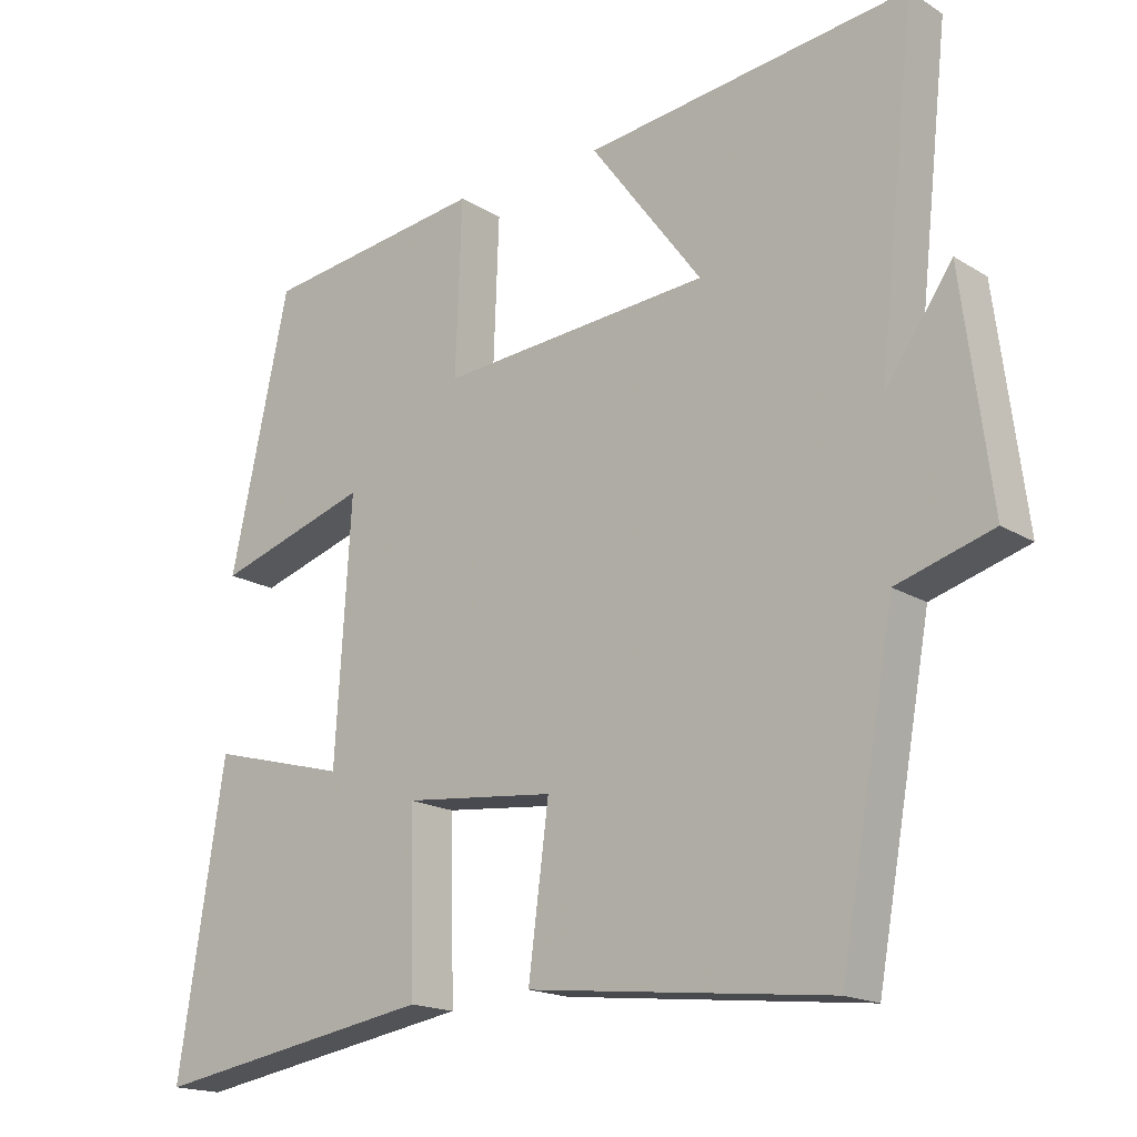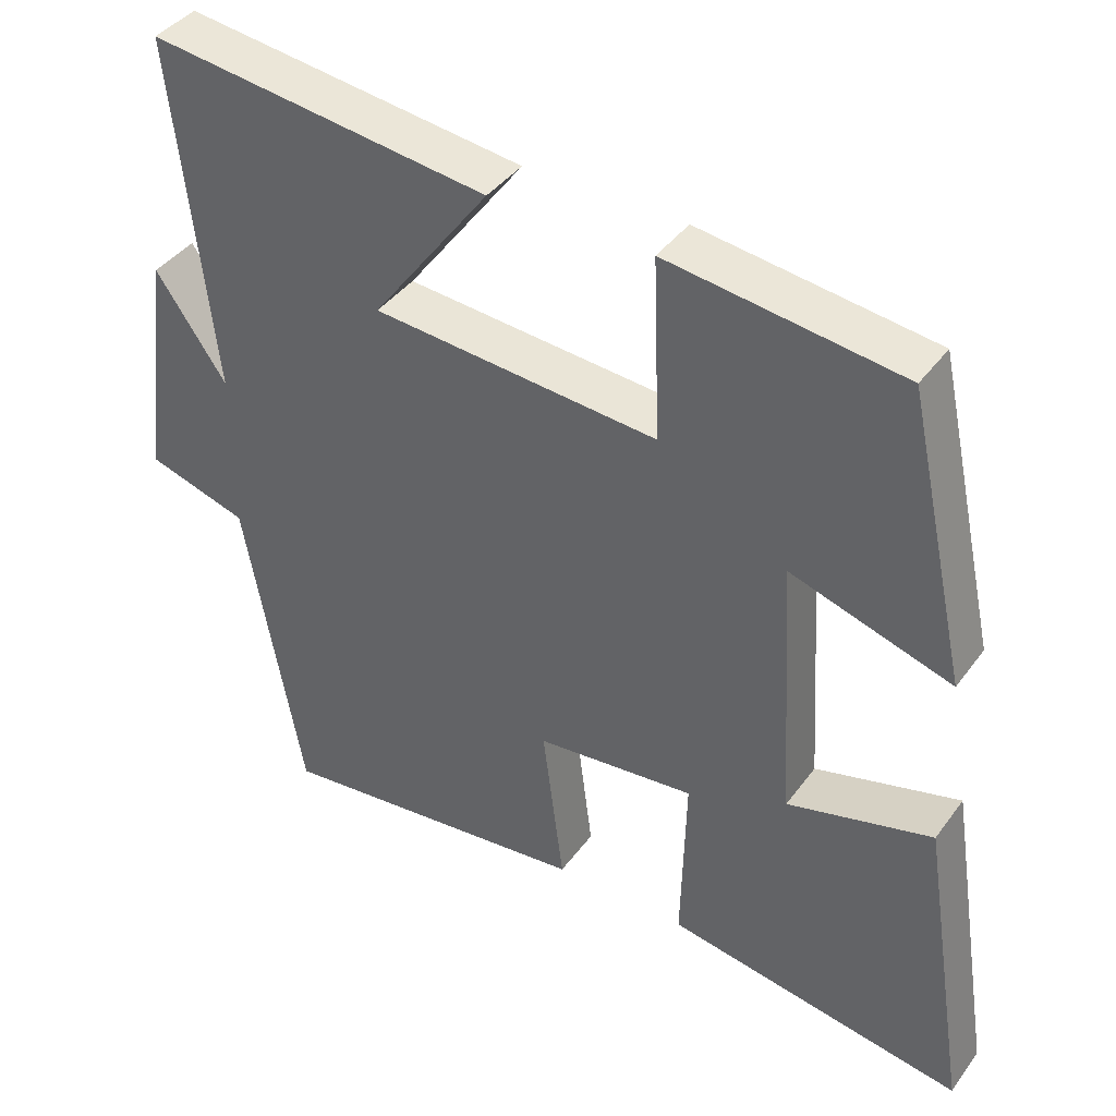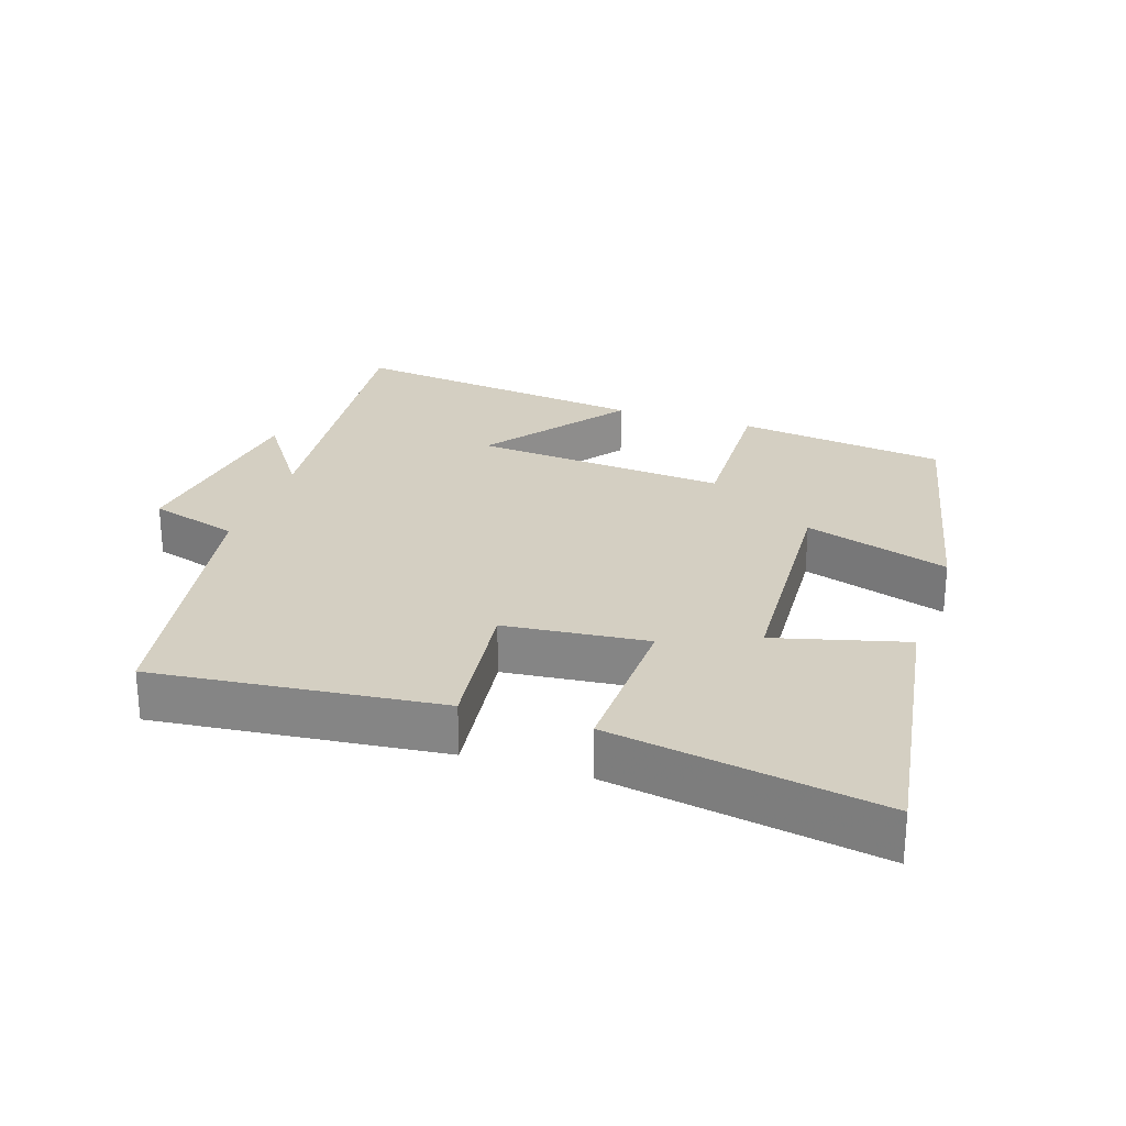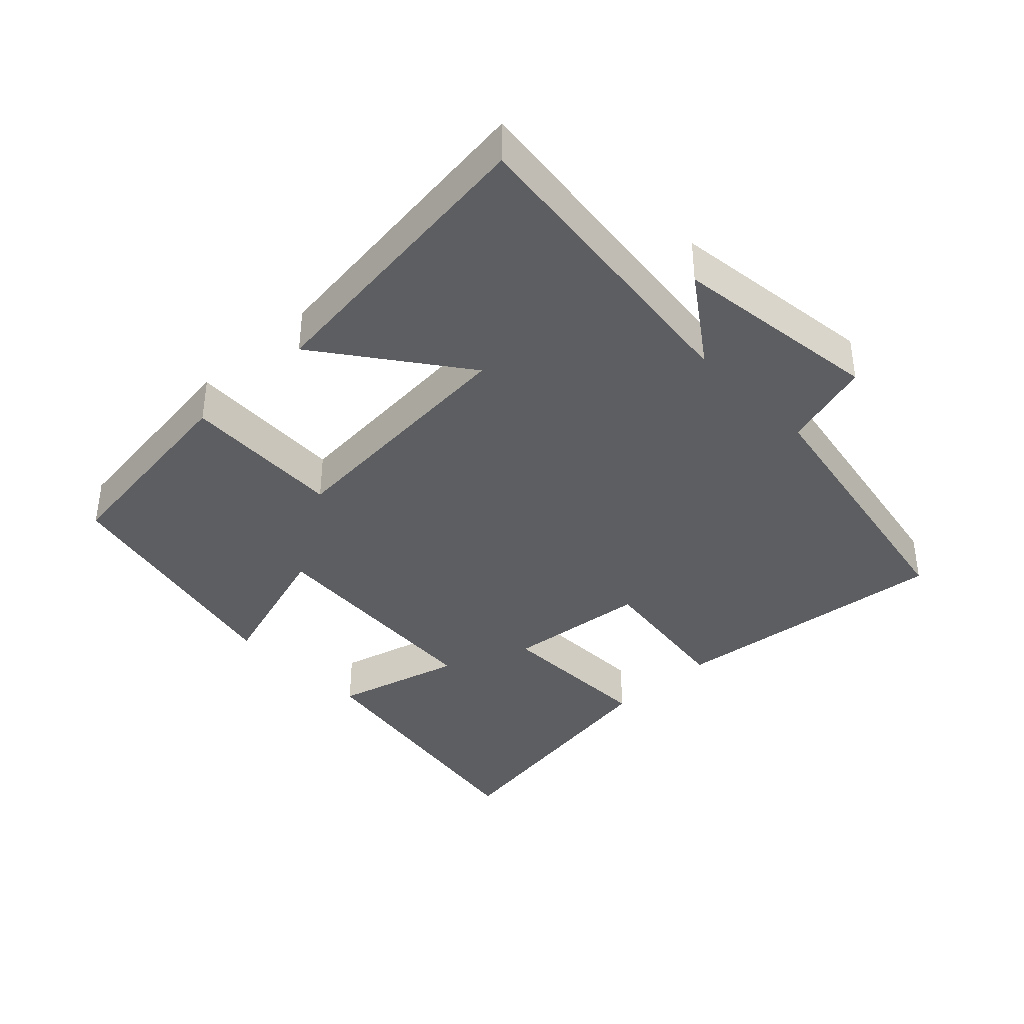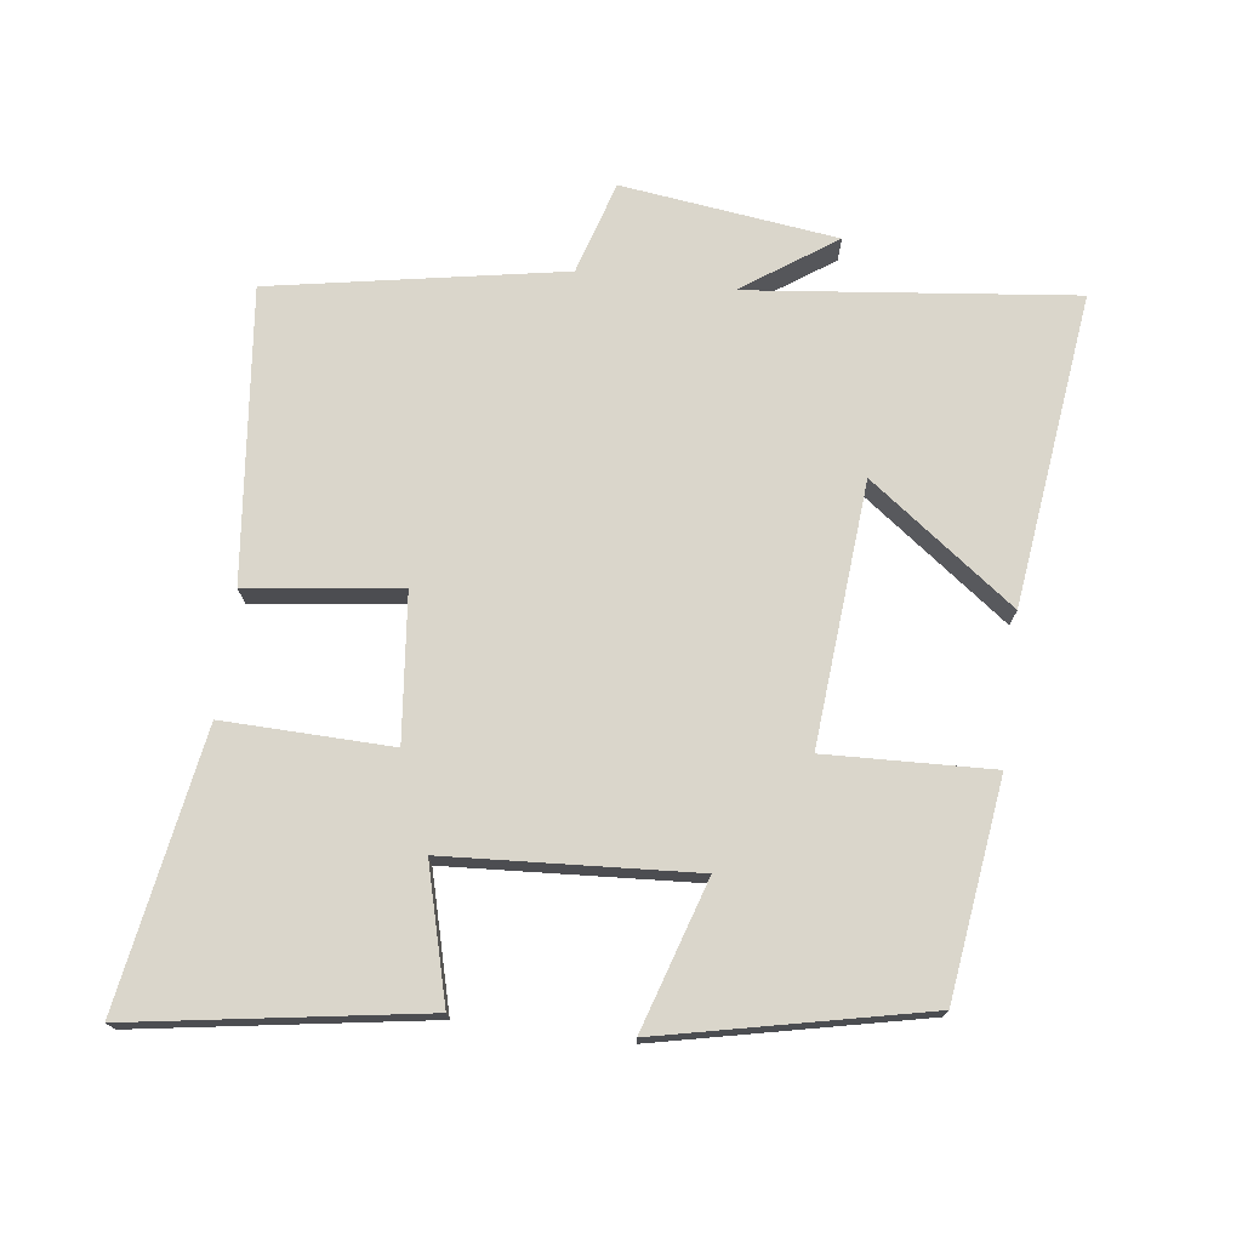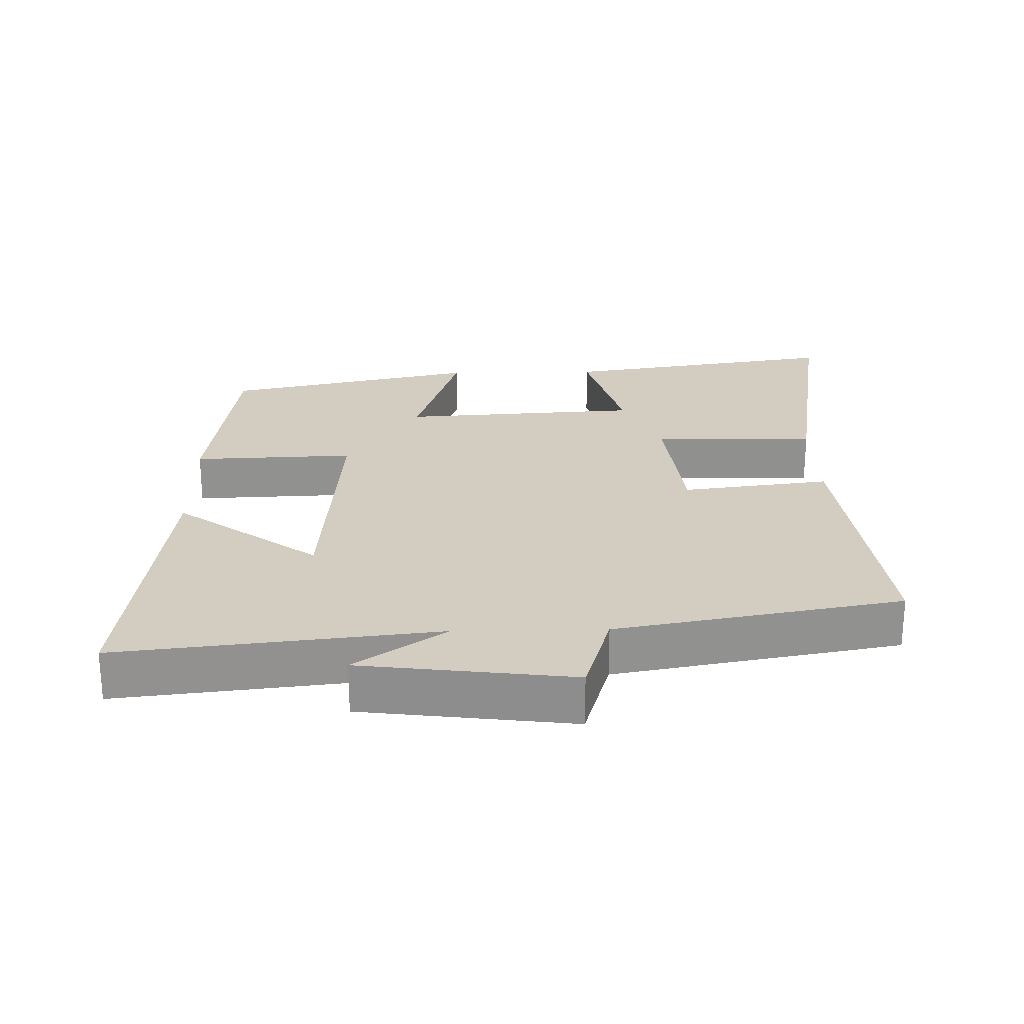
<metadata>
{"format":"obj","ext":"obj","renderer":"f3d","projection":"perspective","resolution":1024,"background":"white","views":[{"elev":-17.4,"azim":39.5,"up":"+Z"},{"elev":40.5,"azim":-147.3,"up":"+Z"},{"elev":25.7,"azim":-161.5,"up":"+Y"},{"elev":-38.3,"azim":43.7,"up":"+Y"},{"elev":73.8,"azim":-82.7,"up":"+Y"},{"elev":24.4,"azim":88.7,"up":"+Y"}]}
</metadata>
<code>
v -0.418 0.07 0.459
v -0.109 0.07 0.5
v -0.118 0.07 0.261
v 0.258 0.07 0.291
v 0.103 0.07 0.5
v 0.552 0.07 0.556
v 0.5 0.07 0.089
v 0.593 0.07 0.223
v 0.633 0.07 -0.087
v 0.5 0.07 -0.127
v 0.424 0.07 -0.546
v 0.005 0.07 -0.5
v 0.033 0.07 -0.281
v -0.177 0.07 -0.259
v -0.171 0.07 -0.5
v -0.565 0.07 -0.566
v -0.5 0.07 -0.153
v -0.309 0.07 -0.204
v -0.287 0.07 0.15
v -0.5 0.07 0.083
v -0.418 0 0.459
v -0.109 0 0.5
v -0.118 0 0.261
v 0.258 0 0.291
v 0.103 0 0.5
v 0.552 0 0.556
v 0.5 0 0.089
v 0.593 0 0.223
v 0.633 0 -0.087
v 0.5 0 -0.127
v 0.424 0 -0.546
v 0.005 0 -0.5
v 0.033 0 -0.281
v -0.177 0 -0.259
v -0.171 0 -0.5
v -0.565 0 -0.566
v -0.5 0 -0.153
v -0.309 0 -0.204
v -0.287 0 0.15
v -0.5 0 0.083
f 19 20 1 2
f 18 19 2 3
f 15 16 17 18
f 14 15 18
f 13 14 18 3
f 10 11 12 13
f 10 13 3 4
f 7 8 9 10
f 7 10 4
f 4 5 6 7
f 22 21 40 39
f 23 22 39 38
f 38 37 36 35
f 38 35 34
f 23 38 34 33
f 33 32 31 30
f 24 23 33 30
f 30 29 28 27
f 24 30 27
f 27 26 25 24
f 1 21 22 2
f 2 22 23 3
f 3 23 24 4
f 4 24 25 5
f 5 25 26 6
f 6 26 27 7
f 7 27 28 8
f 8 28 29 9
f 9 29 30 10
f 10 30 31 11
f 11 31 32 12
f 12 32 33 13
f 13 33 34 14
f 14 34 35 15
f 15 35 36 16
f 16 36 37 17
f 17 37 38 18
f 18 38 39 19
f 19 39 40 20
f 20 40 21 1

</code>
